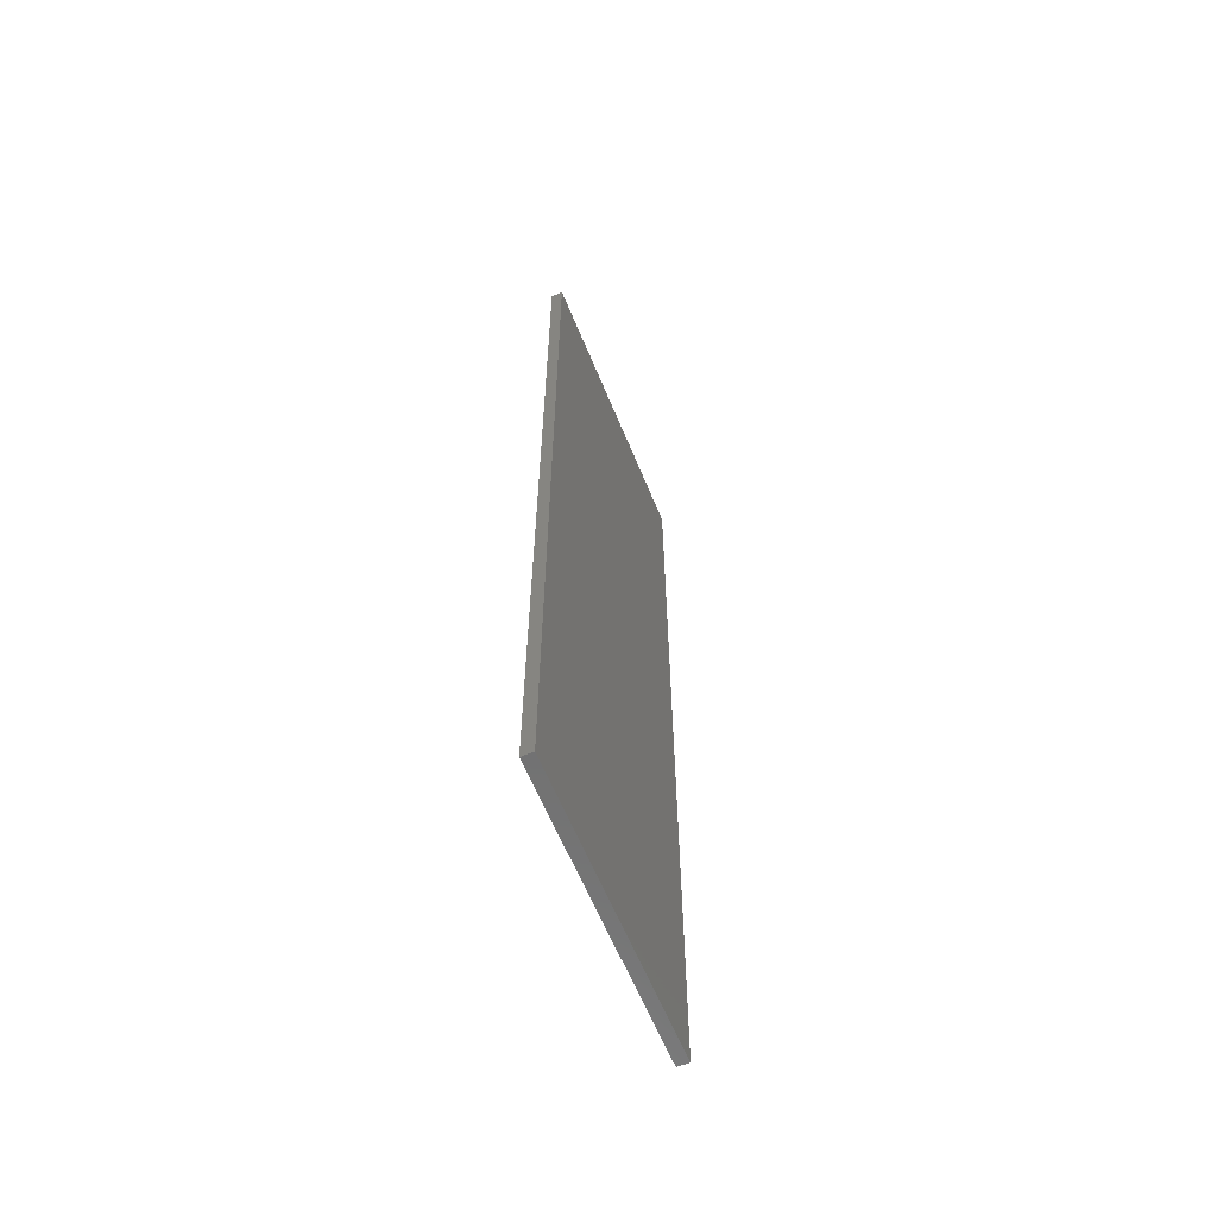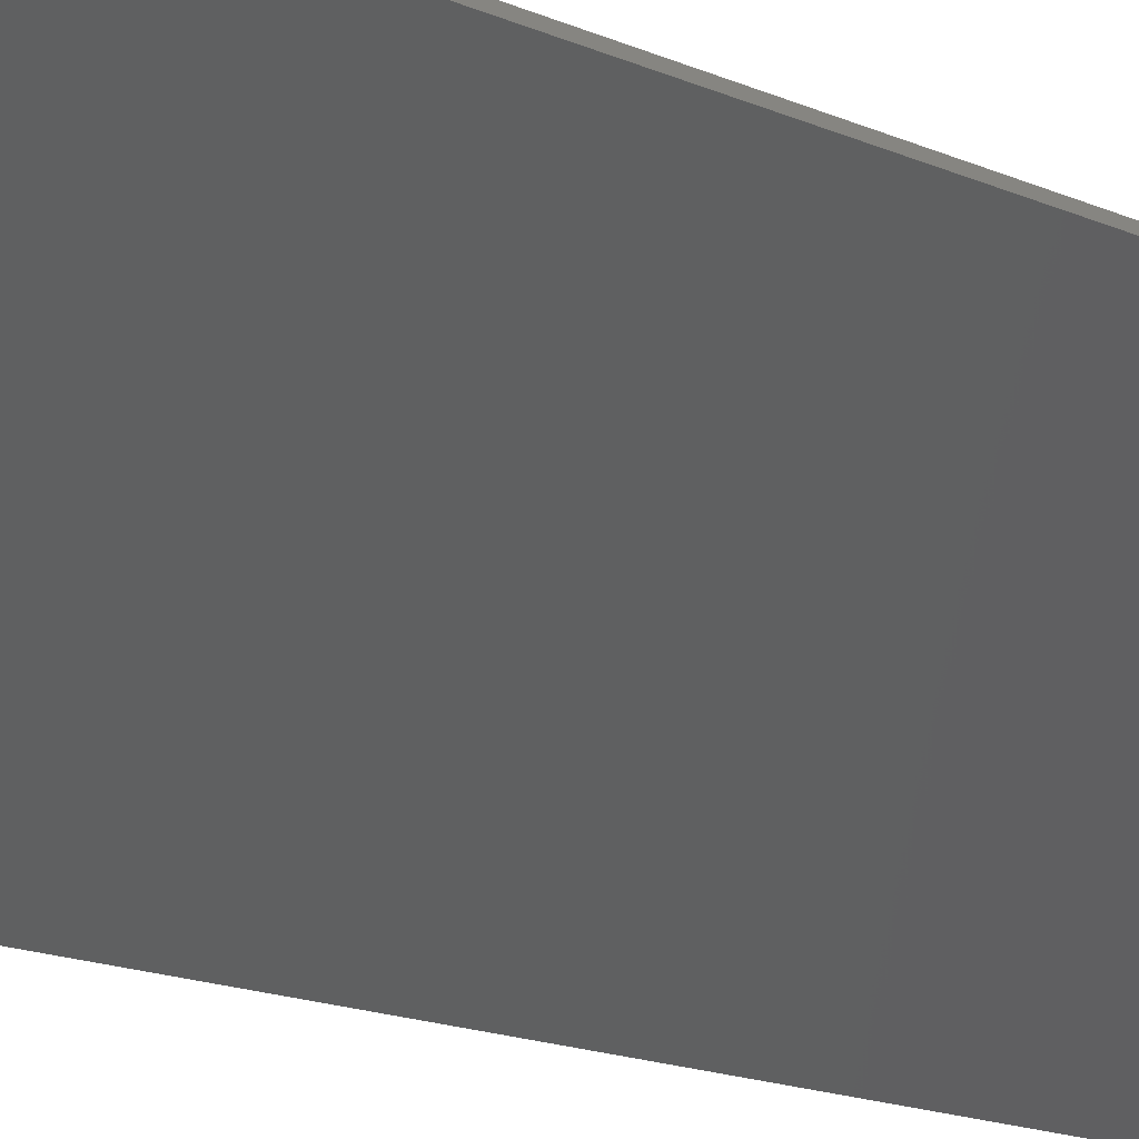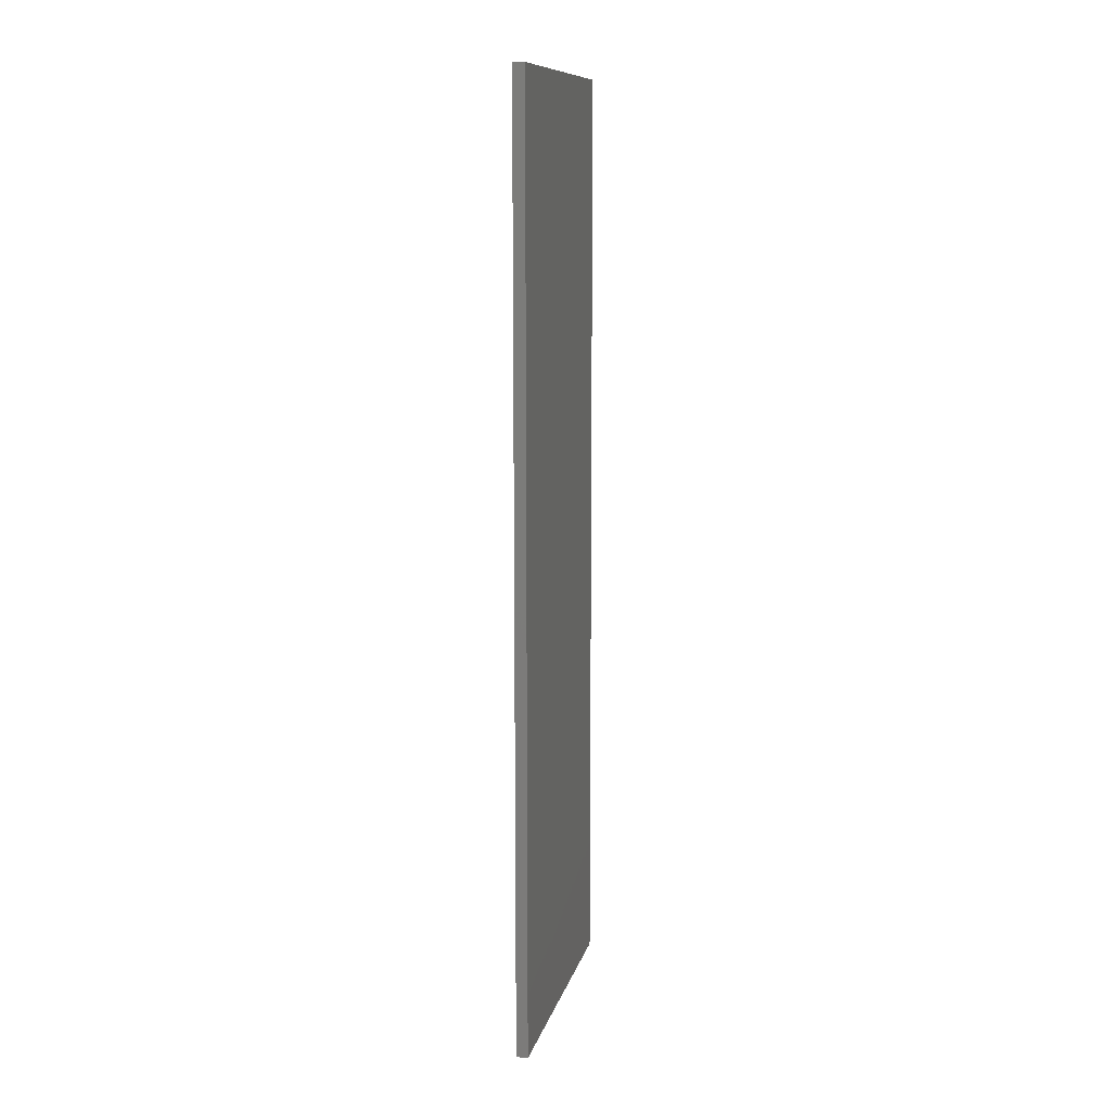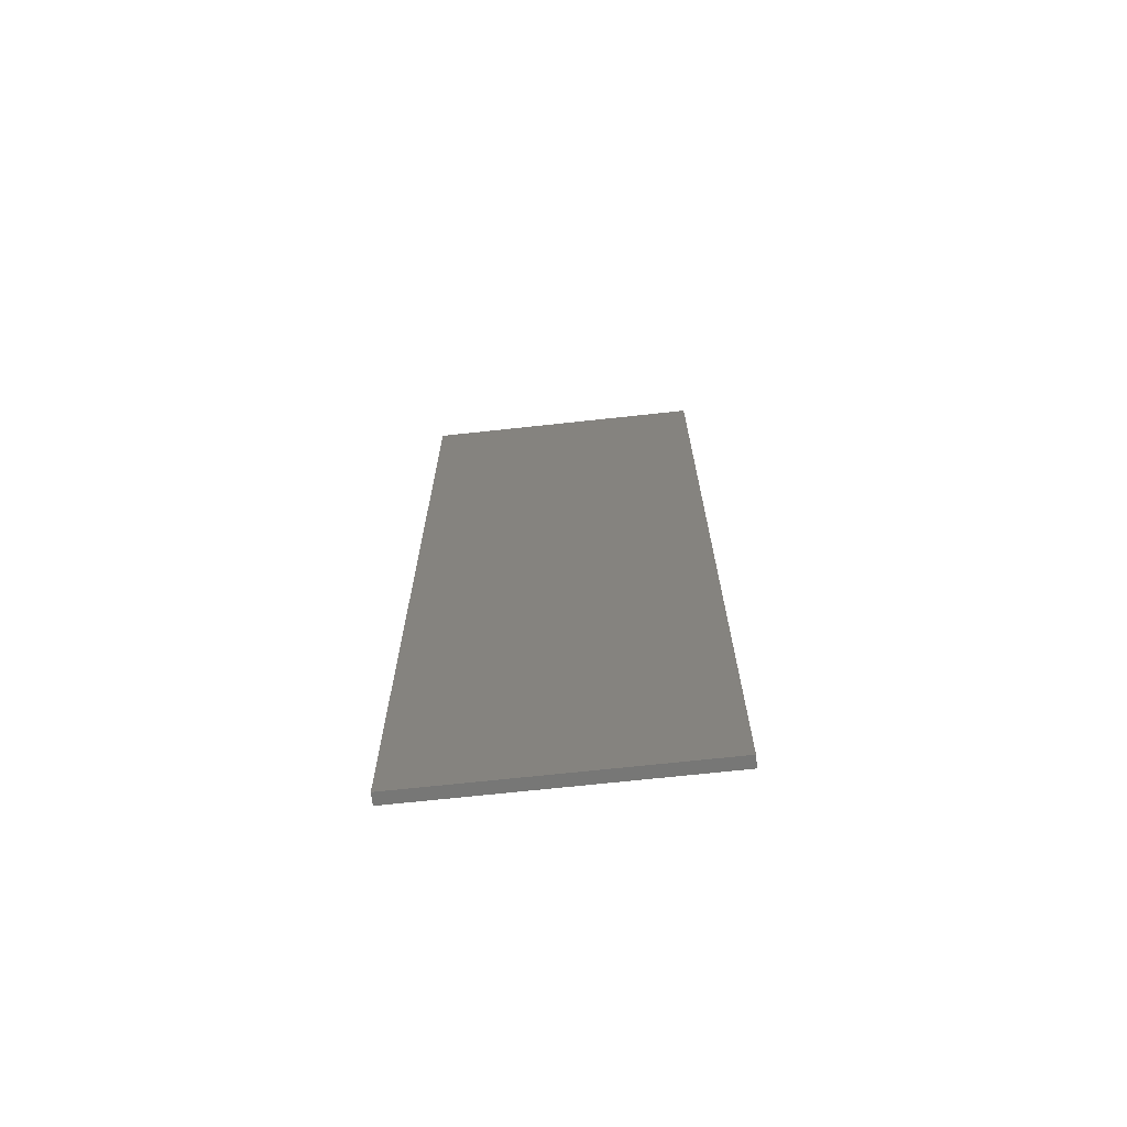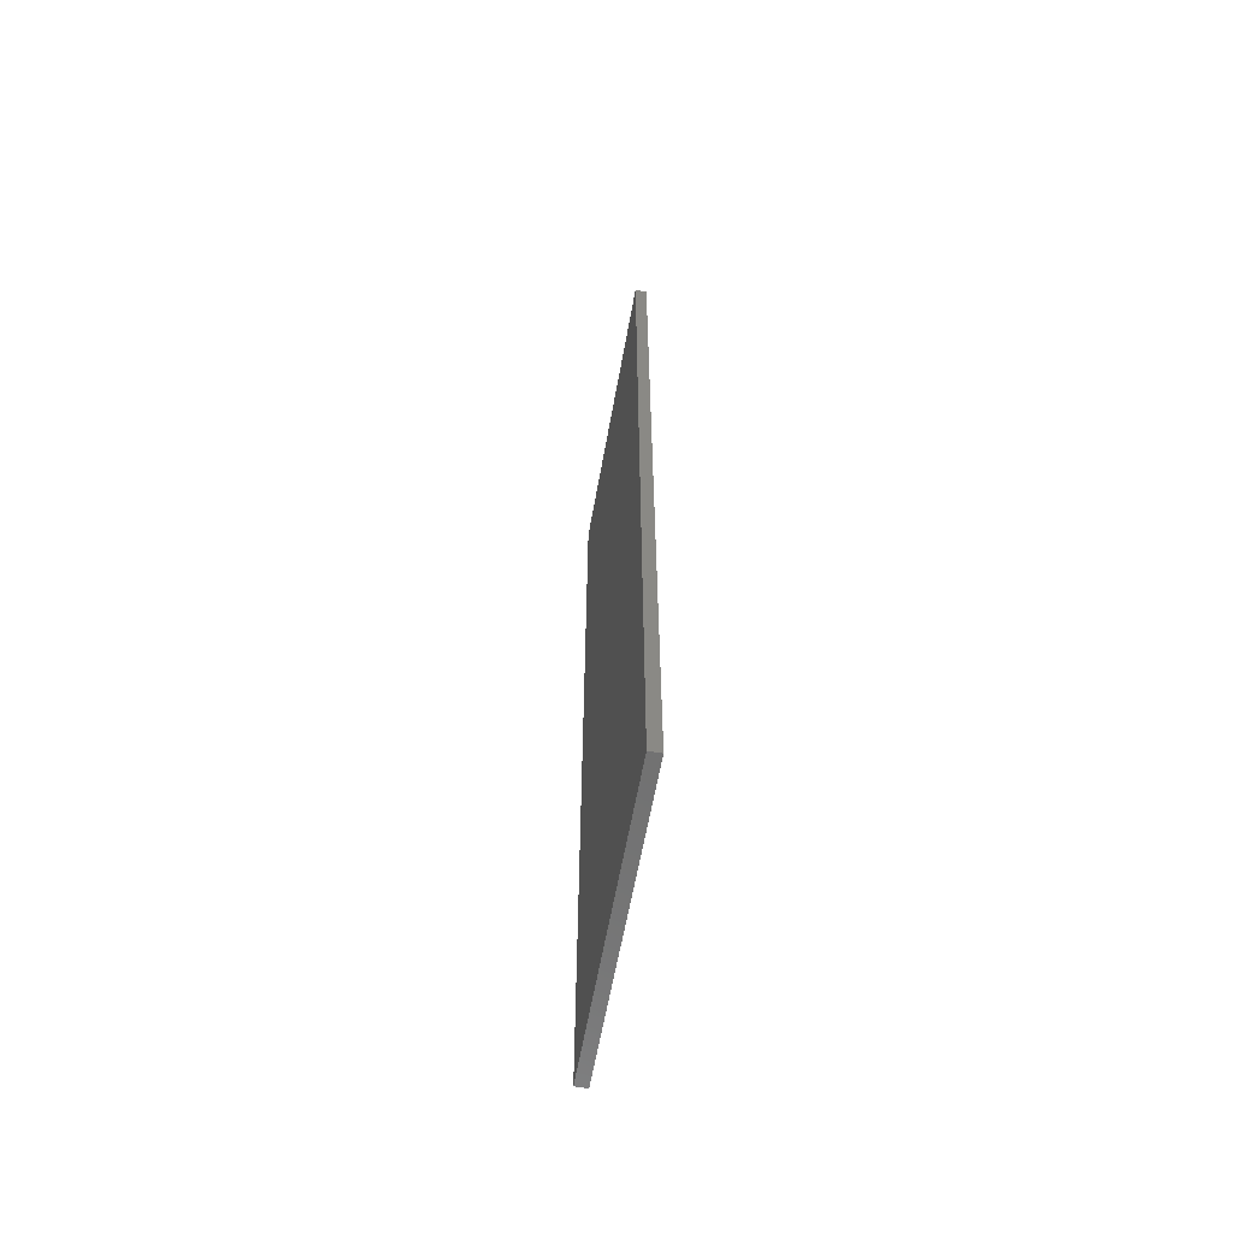
<metadata>
{"format":"stl","ext":"stl","renderer":"f3d","projection":"perspective","resolution":1024,"background":"white","views":[{"elev":-62.1,"azim":157.3,"up":"+Z"},{"elev":-12.6,"azim":40.5,"up":"+Y"},{"elev":10.9,"azim":-32.2,"up":"+Z"},{"elev":-69.5,"azim":51.2,"up":"+Z"},{"elev":-62.2,"azim":-55.2,"up":"+Z"}]}
</metadata>
<code>
# stl→obj: 8 verts, 12 faces
v 0.5874 0.3741 0.555
v 0.5973 0.3642 0.555
v 0.5973 0.3642 -0.561
v 0.5874 0.3741 -0.561
v 0.3408 0.1275 -0.561
v 0.3507 0.1176 -0.561
v 0.3408 0.1275 0.555
v 0.3507 0.1176 0.555
f 1 2 3
f 1 3 4
f 5 4 3
f 5 3 6
f 5 7 1
f 5 1 4
f 8 7 5
f 8 5 6
f 8 6 3
f 8 3 2
f 8 2 1
f 8 1 7

</code>
